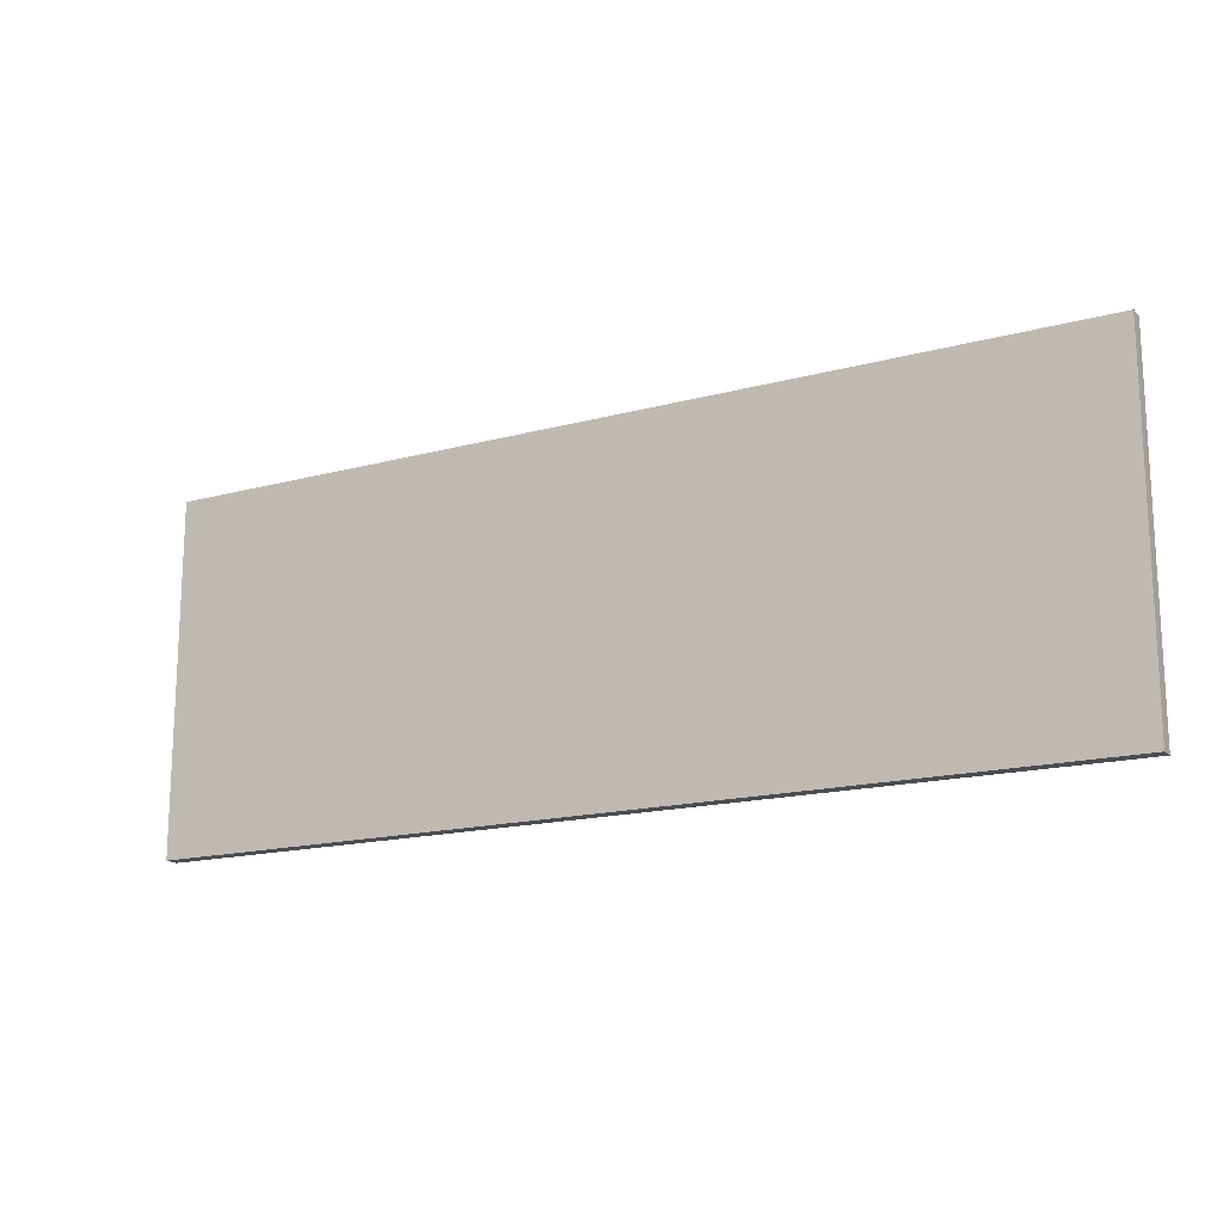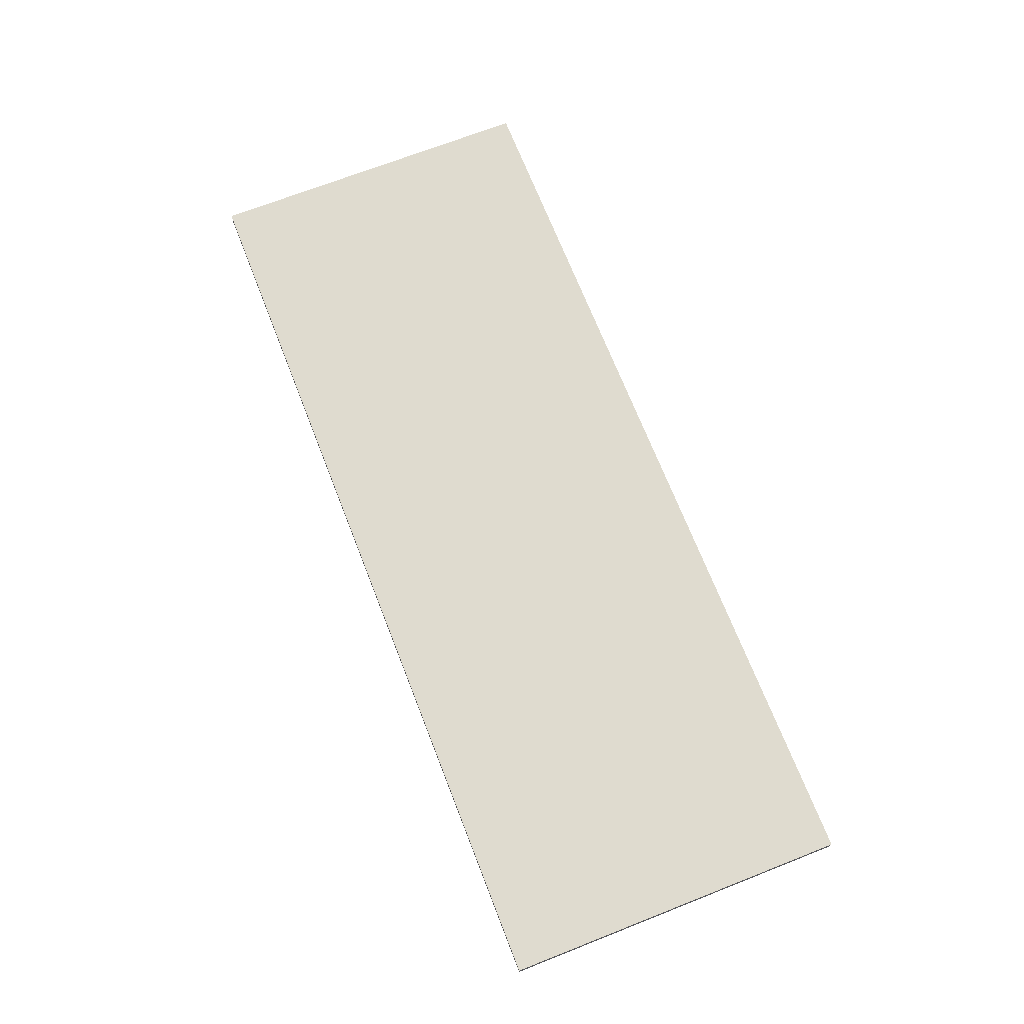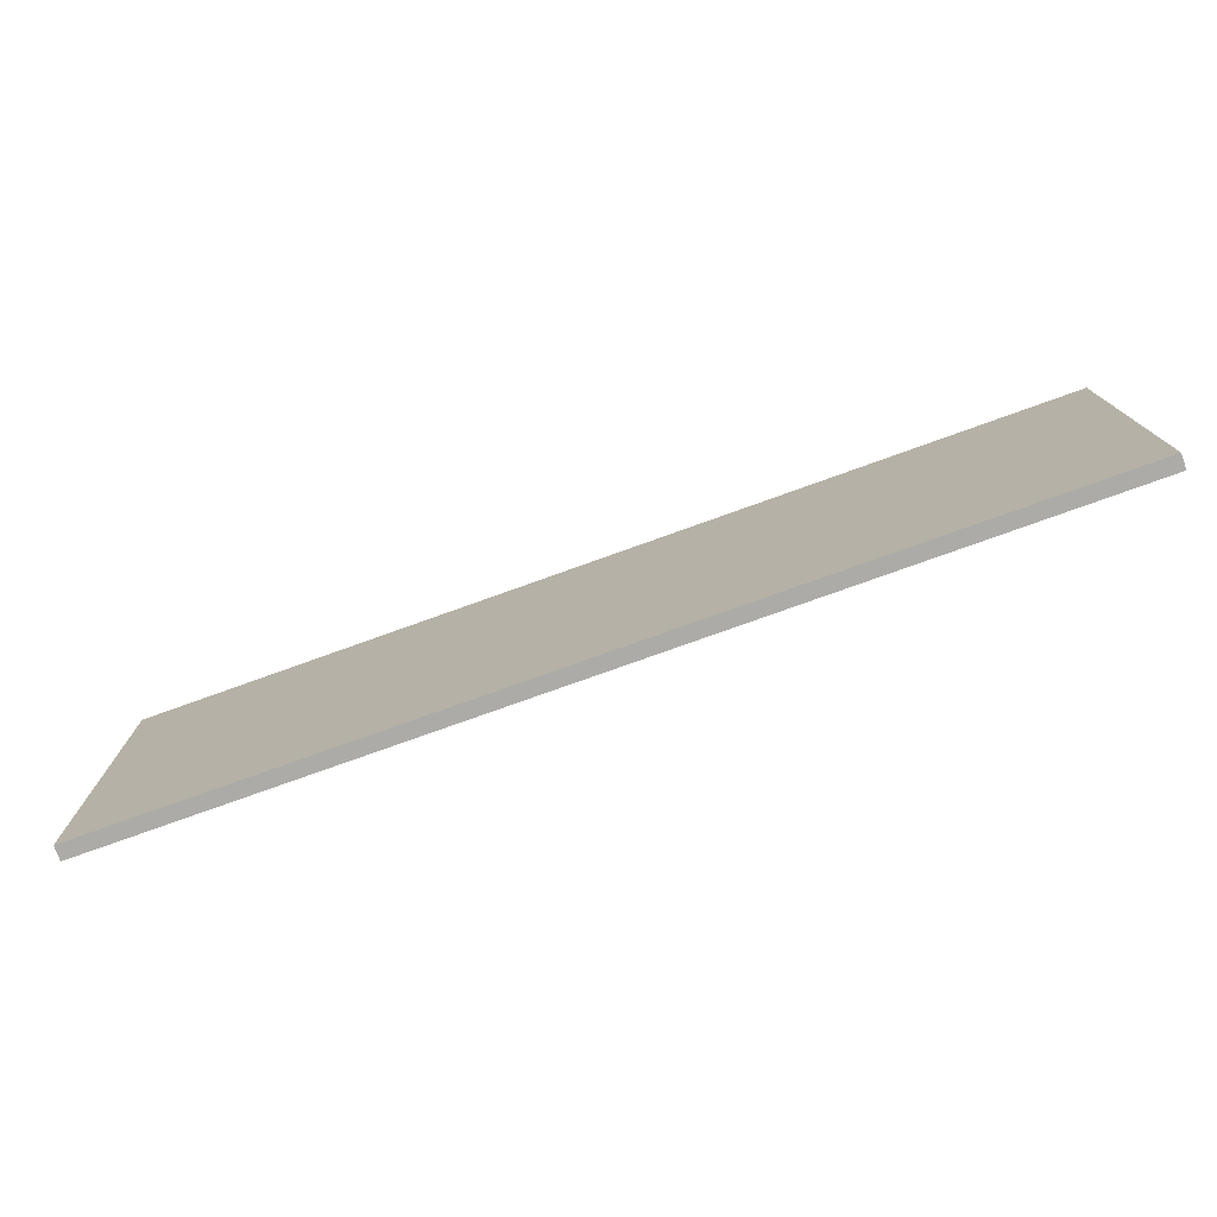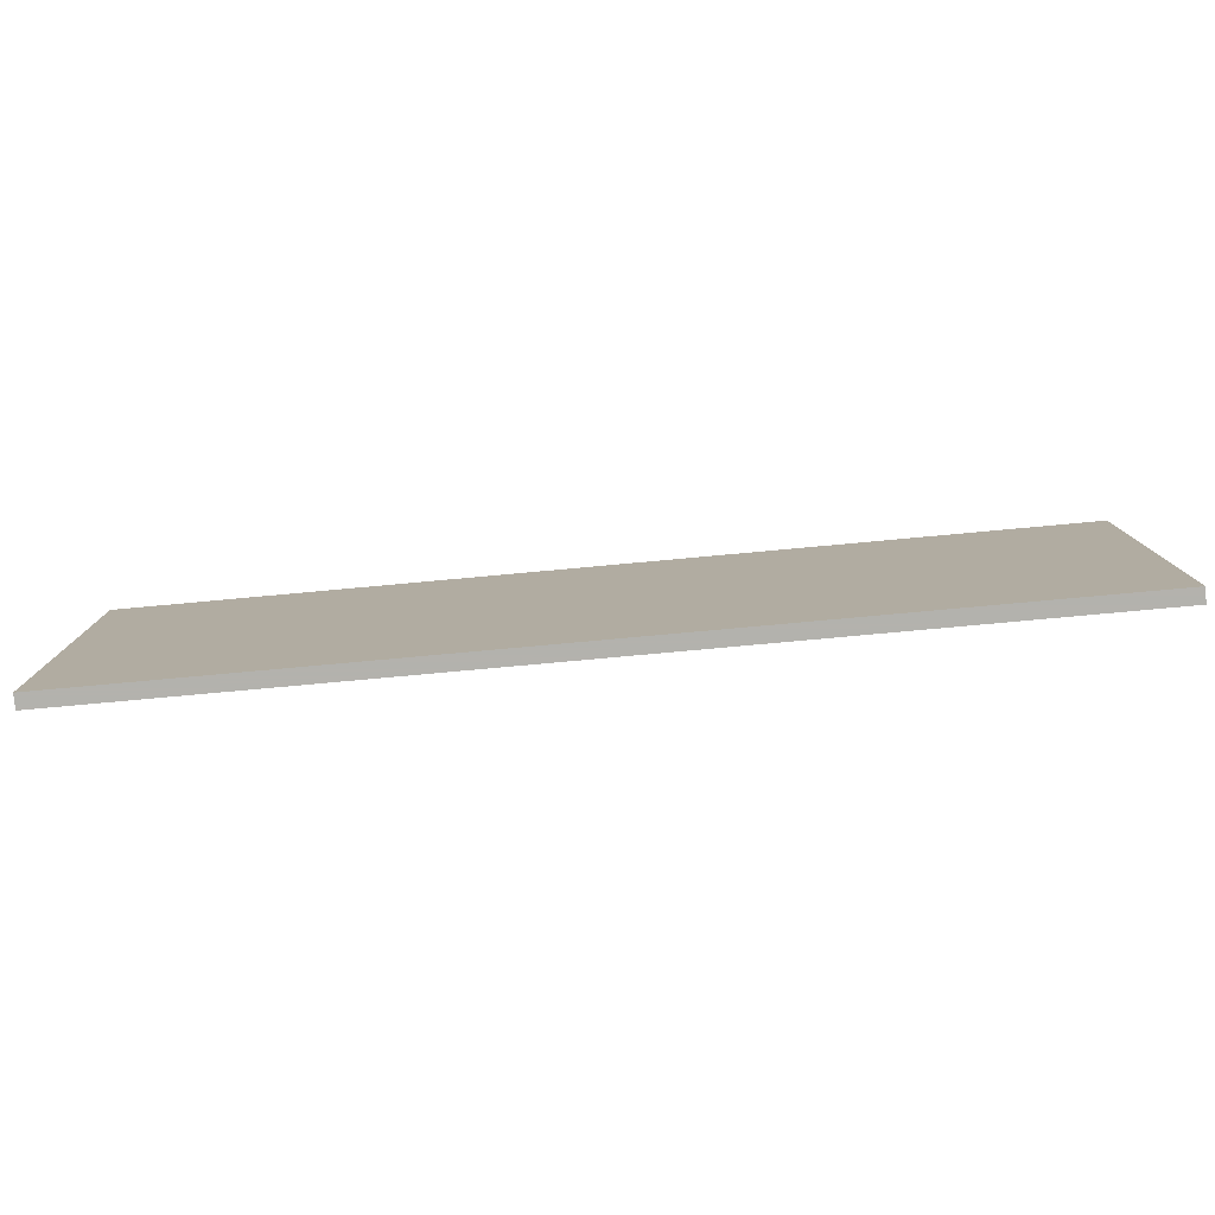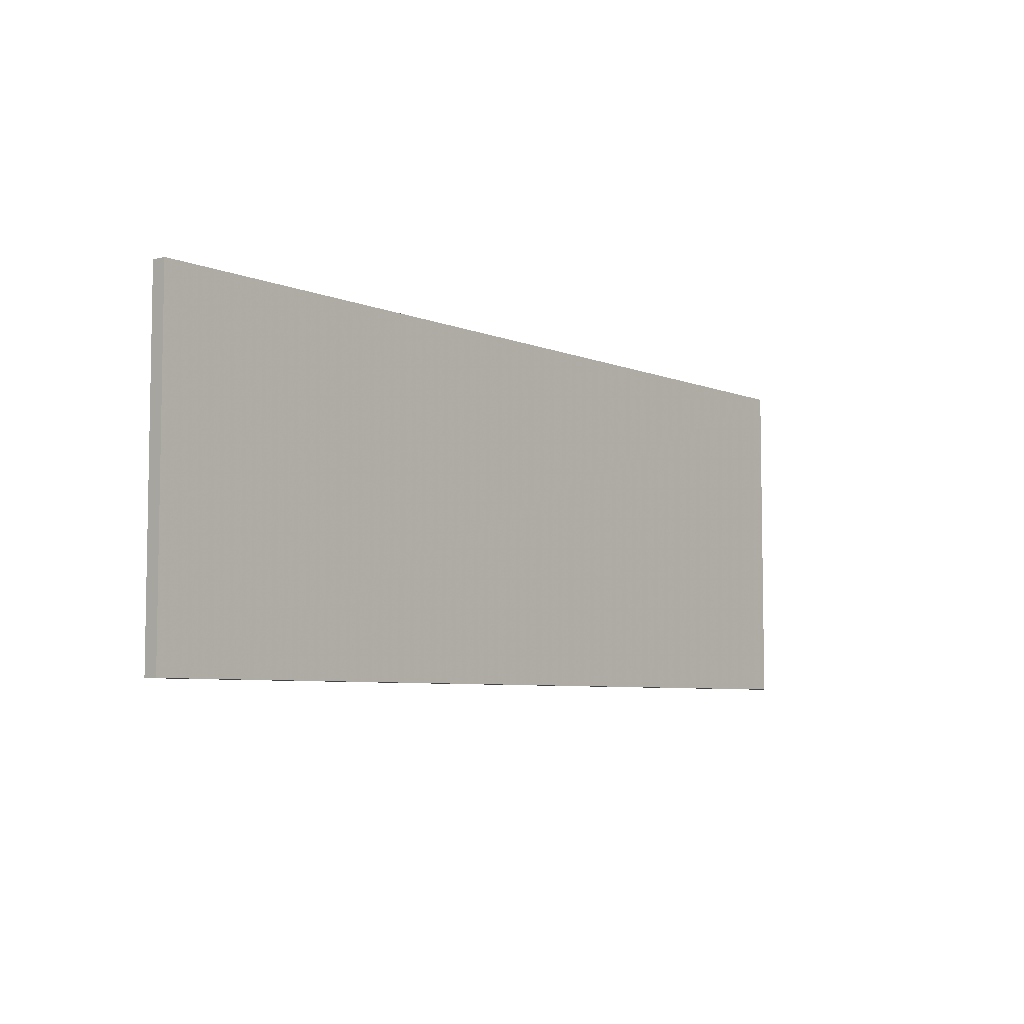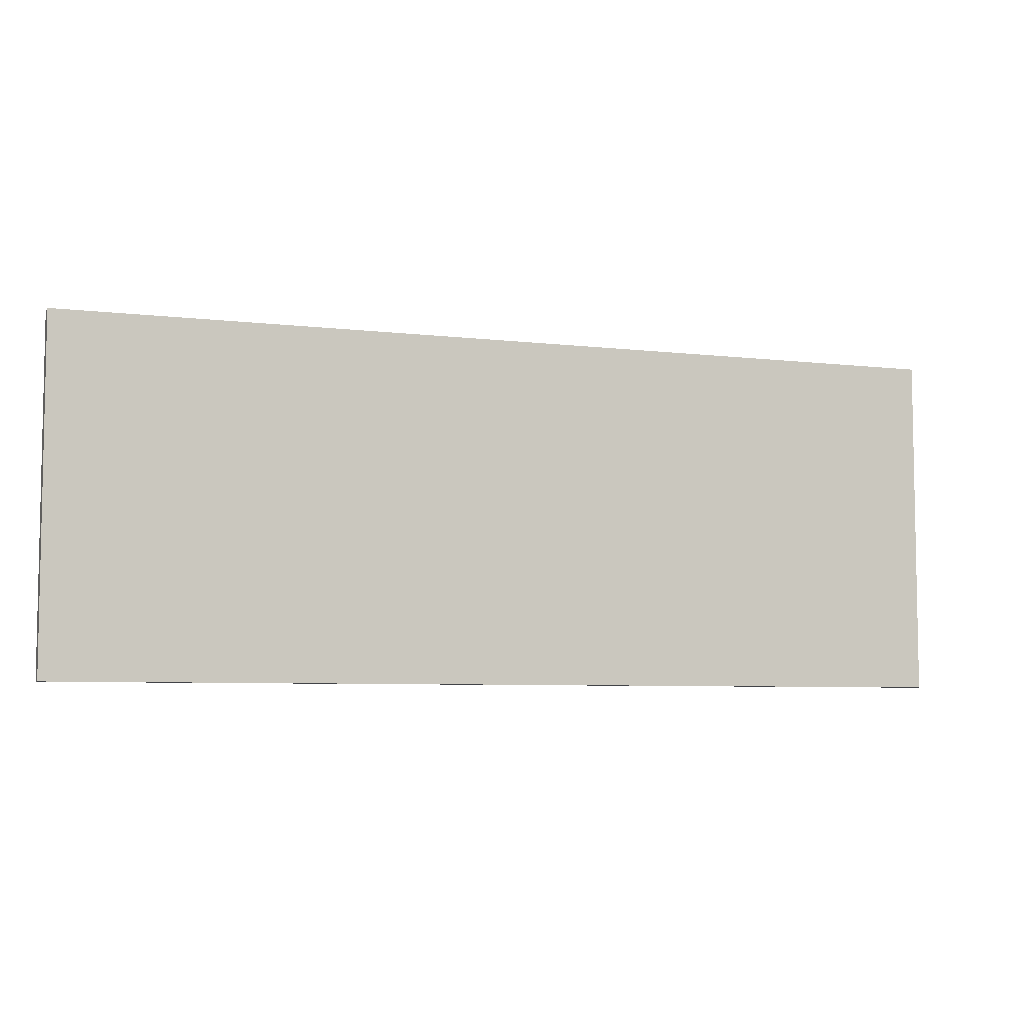
<metadata>
{"format":"obj","ext":"obj","renderer":"f3d","projection":"perspective","resolution":1024,"background":"white","views":[{"elev":-16.3,"azim":-150.8,"up":"+Y"},{"elev":70.3,"azim":-111.4,"up":"+Z"},{"elev":-76.3,"azim":-160.2,"up":"+Y"},{"elev":-79.4,"azim":5.2,"up":"+Y"},{"elev":-6.1,"azim":-50.7,"up":"+Y"},{"elev":-6.3,"azim":160.3,"up":"+Y"}]}
</metadata>
<code>
v 1.328 0.5032 1.631
v -1.316 -0.4882 1.631
v 1.328 -0.4882 1.631
v -1.316 0.5032 1.631
v 1.328 -0.4882 1.59
v -1.316 0.5032 1.59
v 1.328 0.5032 1.59
v -1.316 -0.4882 1.59
f 1 2 3
f 1 4 2
f 5 6 7
f 5 8 6
f 3 8 5
f 3 2 8
f 4 7 6
f 4 1 7
f 2 6 8
f 2 4 6
f 1 5 7
f 1 3 5

</code>
